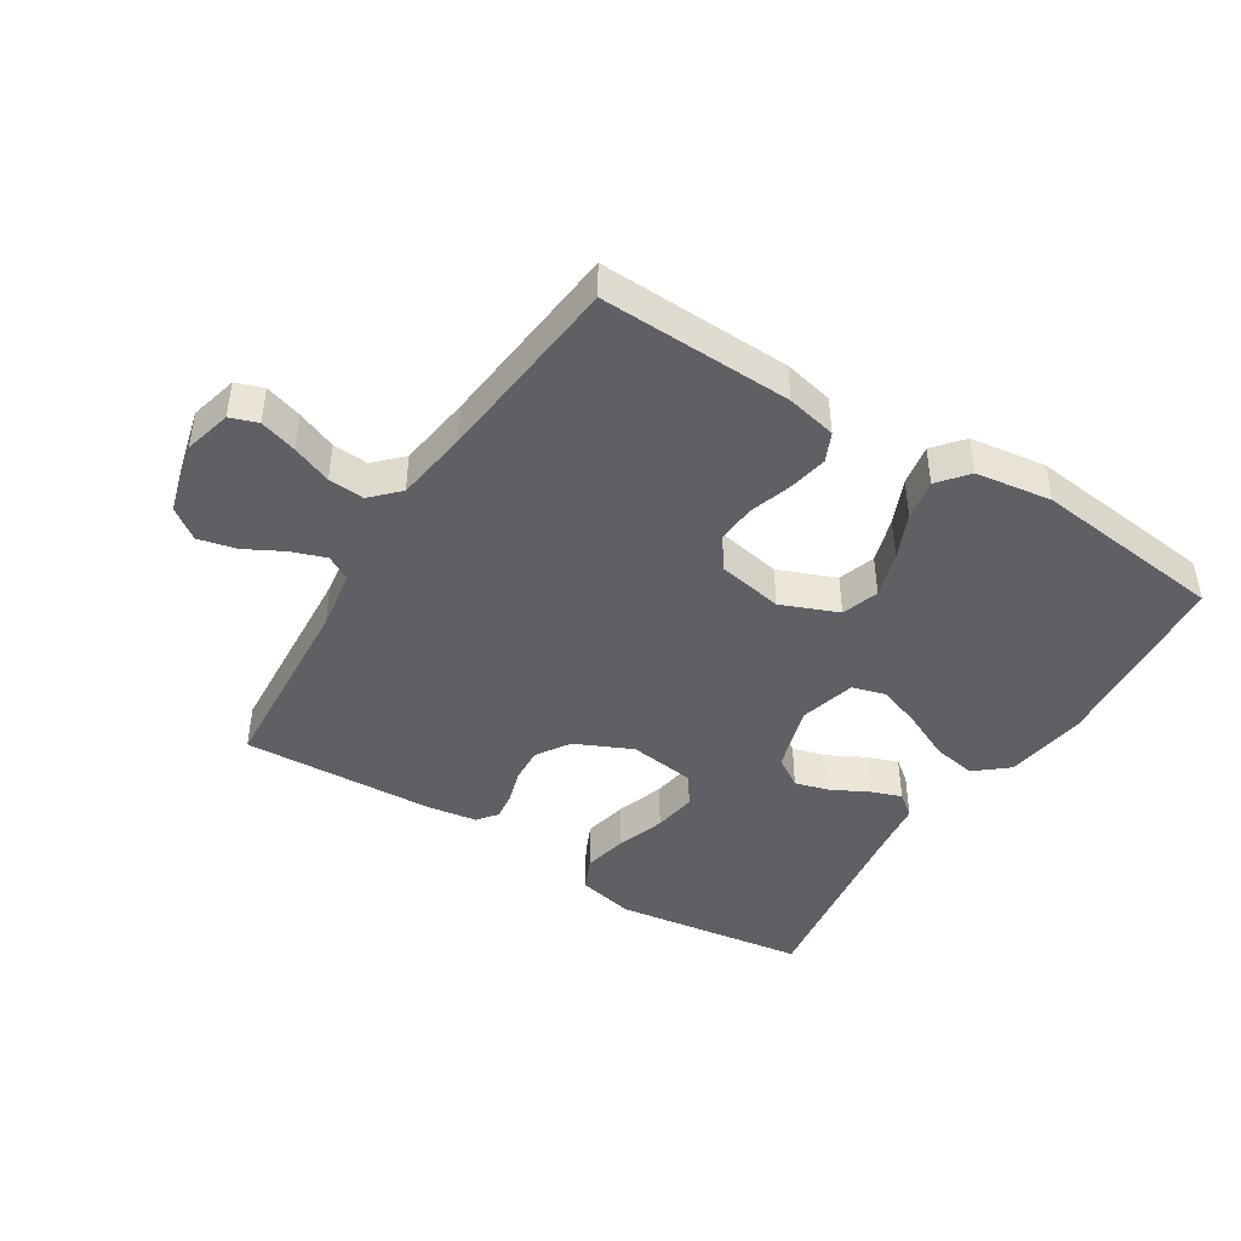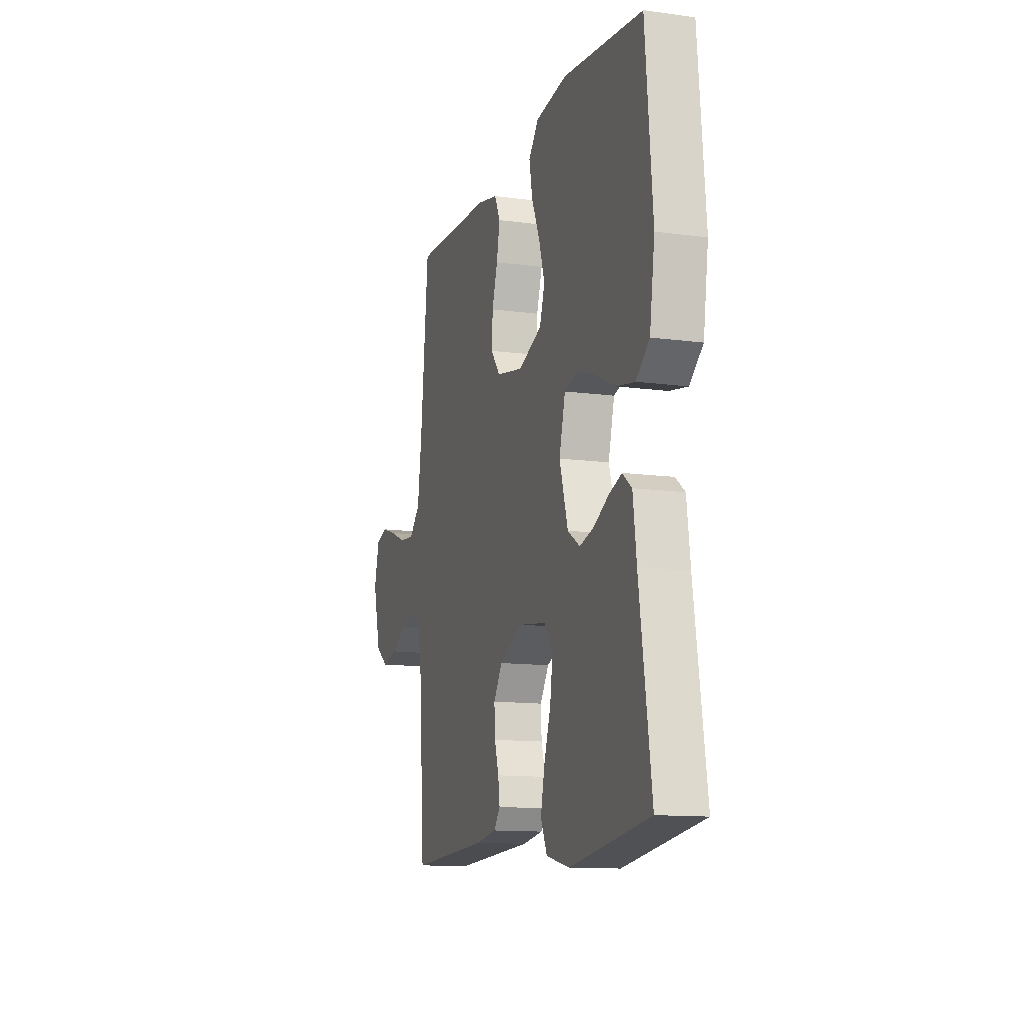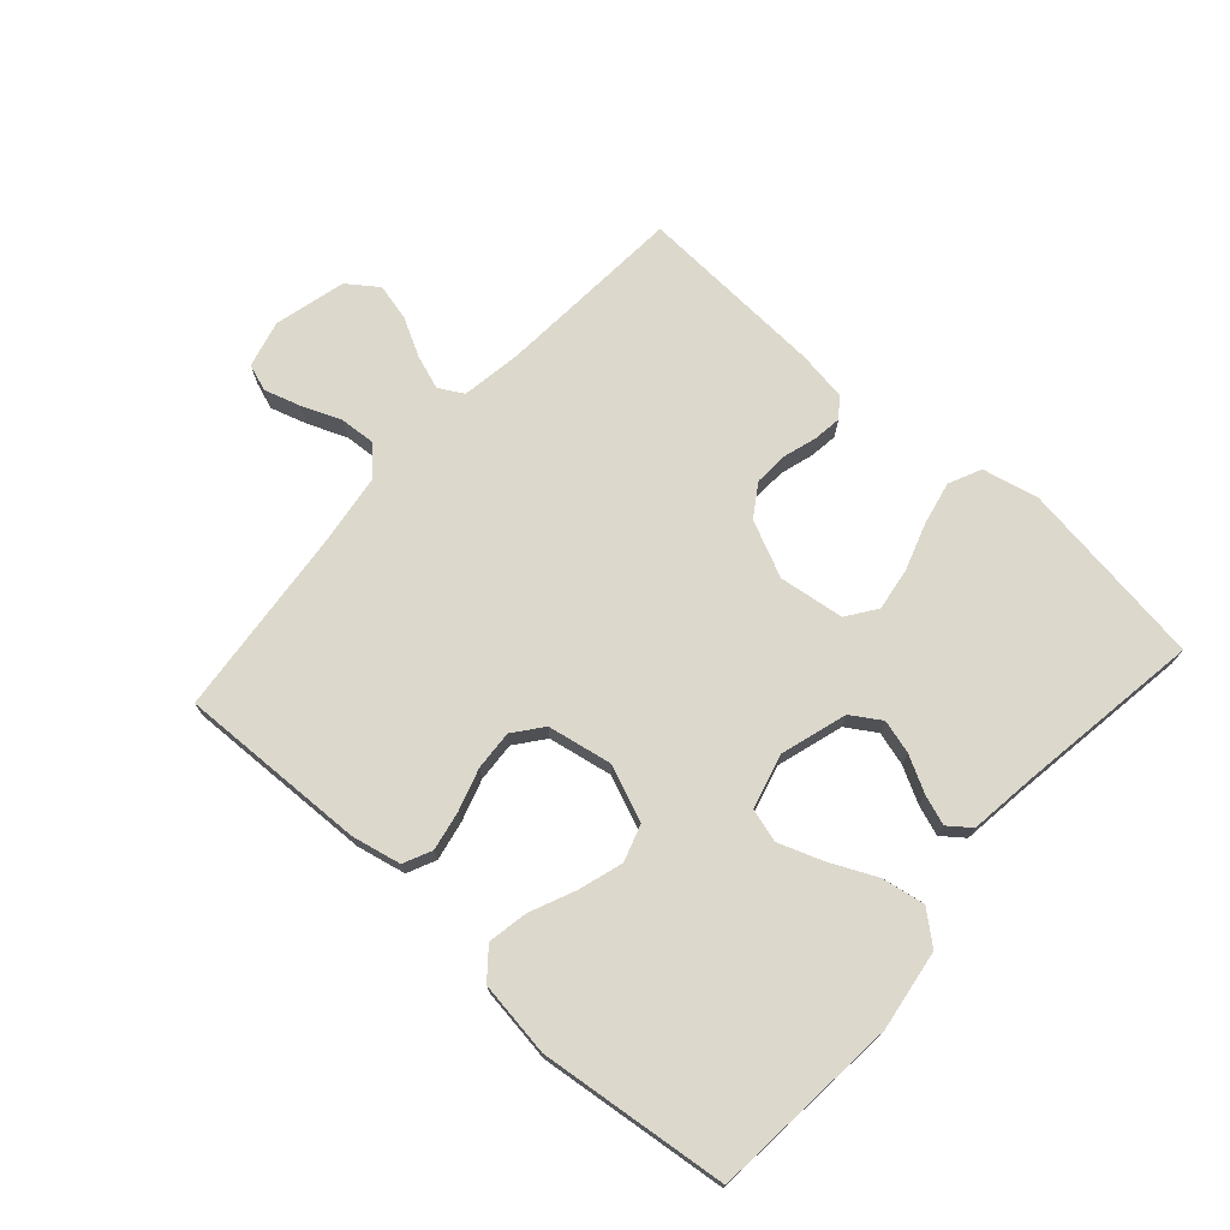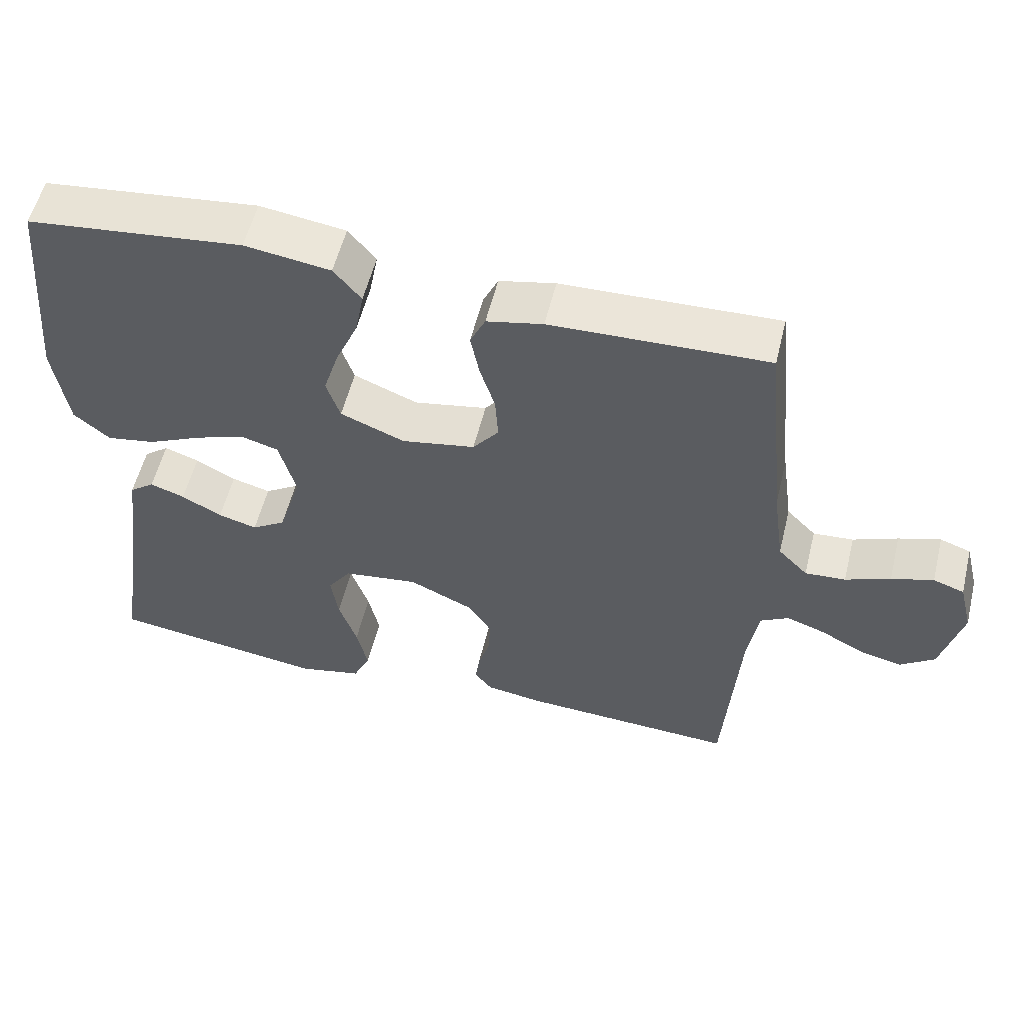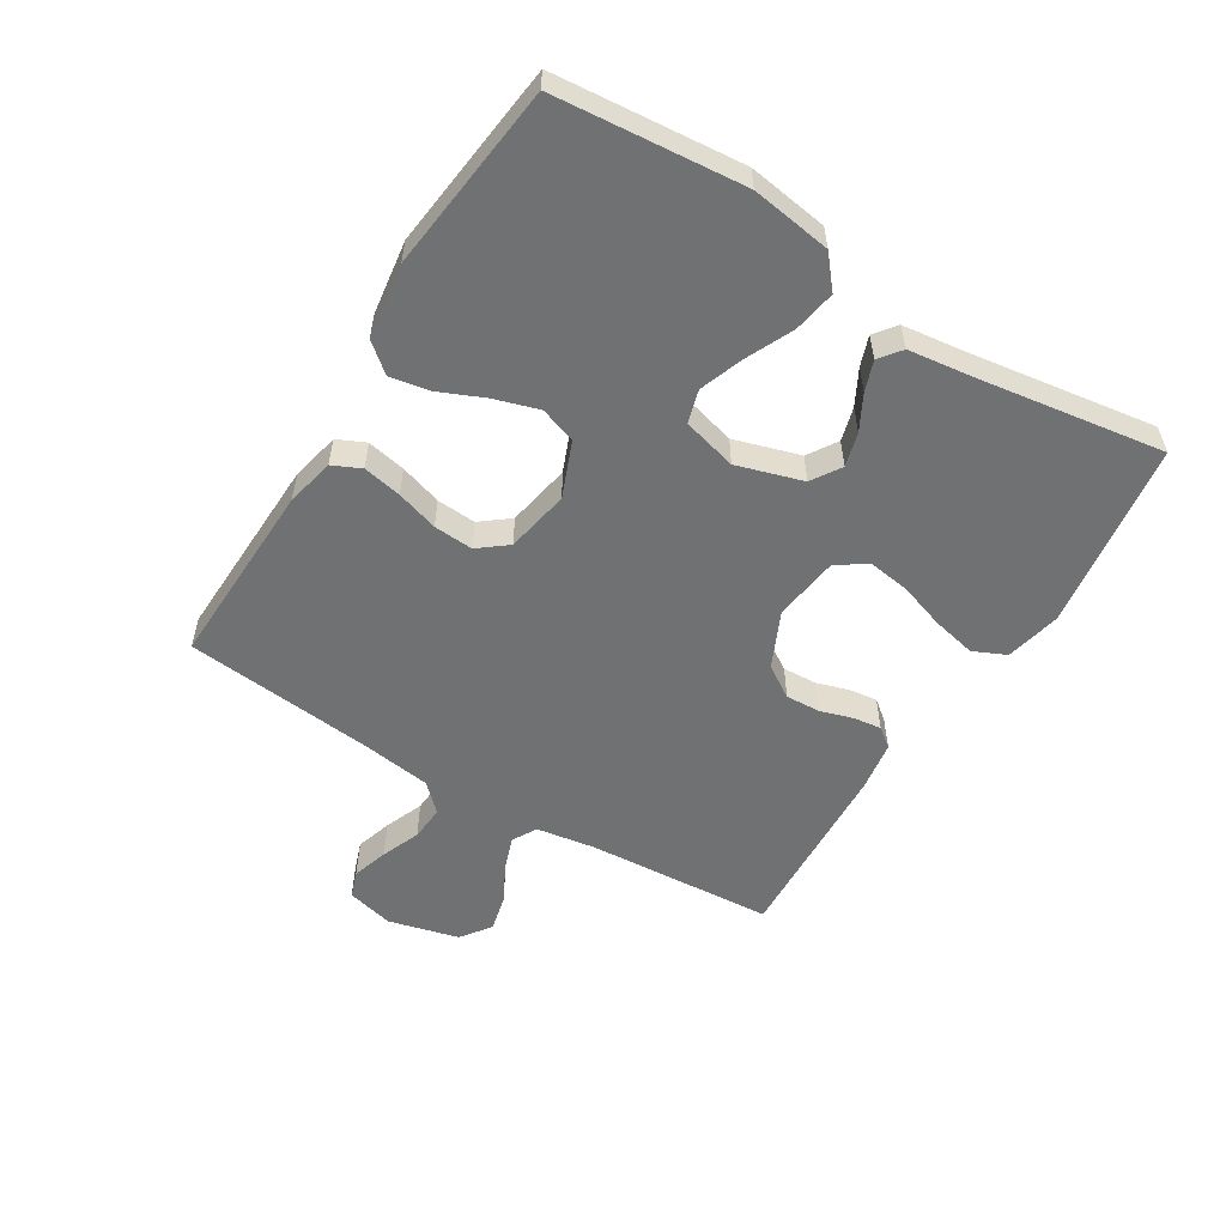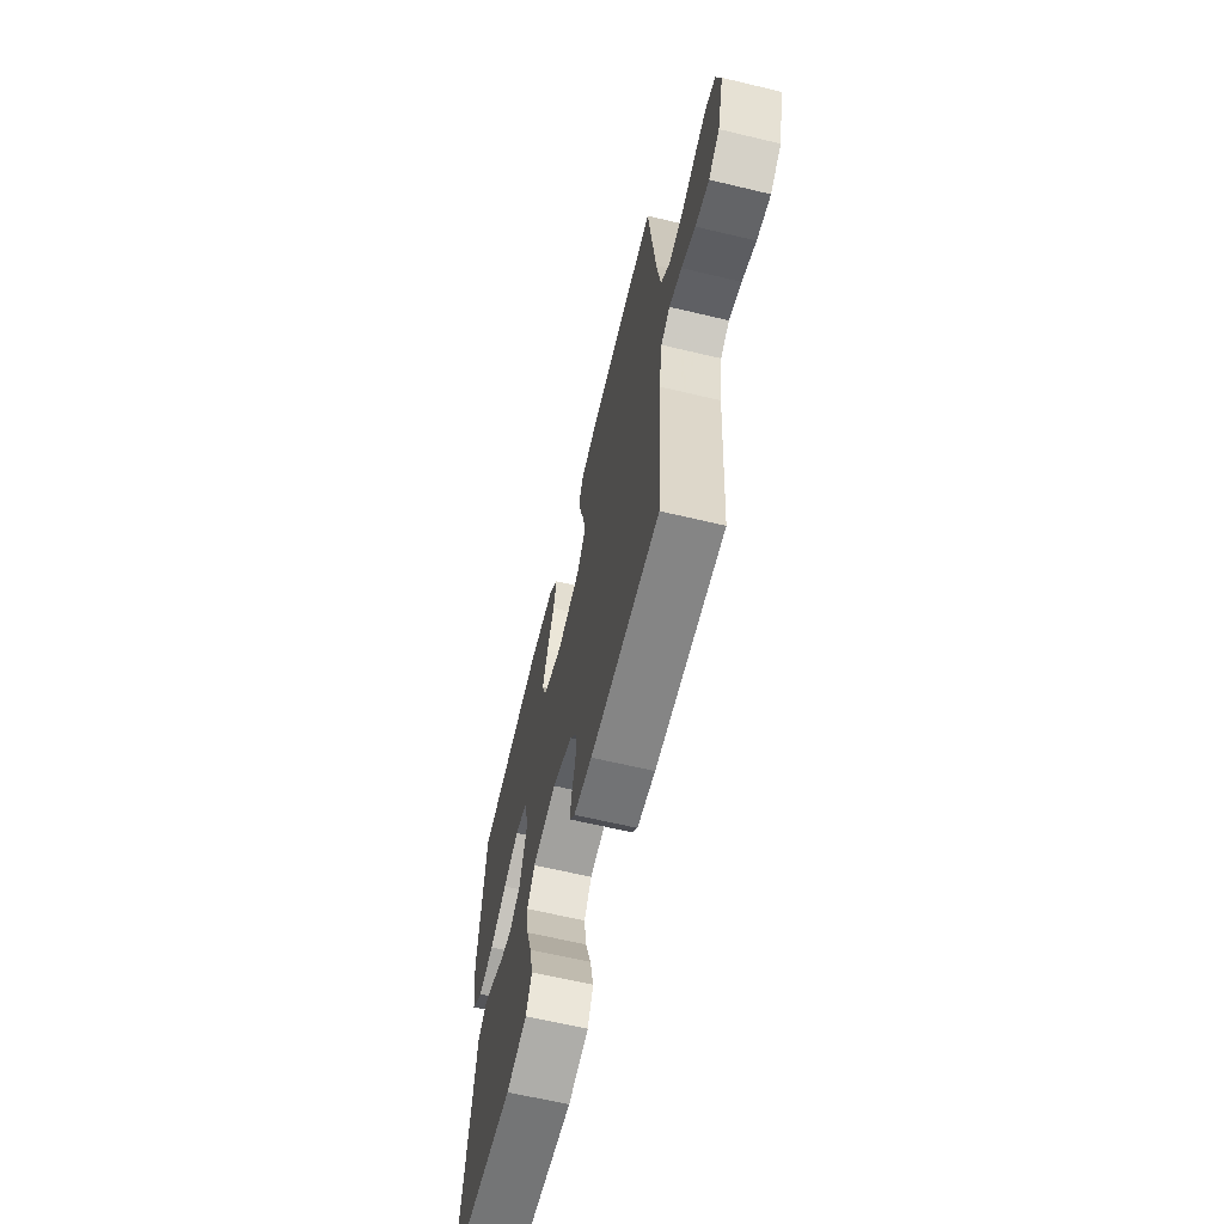
<metadata>
{"format":"obj","ext":"obj","renderer":"f3d","projection":"perspective","resolution":1024,"background":"white","views":[{"elev":-44.0,"azim":-32.2,"up":"+Y"},{"elev":-12.3,"azim":72.3,"up":"+Z"},{"elev":72.7,"azim":41.8,"up":"+Y"},{"elev":55.7,"azim":-166.3,"up":"+Z"},{"elev":-55.1,"azim":58.4,"up":"+Y"},{"elev":-64.5,"azim":-103.5,"up":"+Z"}]}
</metadata>
<code>
v -0.5 0.07 -0.5
v -0.521 0.07 -0.2
v -0.536 0.07 -0.105
v -0.575 0.07 -0.083
v -0.629 0.07 -0.102
v -0.689 0.07 -0.134
v -0.748 0.07 -0.148
v -0.796 0.07 -0.113
v -0.825 0.07 0
v -0.806 0.07 0.075
v -0.763 0.07 0.09
v -0.705 0.07 0.072
v -0.643 0.07 0.047
v -0.587 0.07 0.043
v -0.546 0.07 0.085
v -0.53 0.07 0.2
v -0.5 0.07 0.5
v -0.2 0.07 0.49
v -0.122 0.07 0.473
v -0.101 0.07 0.428
v -0.113 0.07 0.366
v -0.134 0.07 0.299
v -0.138 0.07 0.236
v -0.102 0.07 0.19
v 0 0.07 0.171
v 0.089 0.07 0.207
v 0.108 0.07 0.265
v 0.086 0.07 0.336
v 0.055 0.07 0.407
v 0.043 0.07 0.471
v 0.081 0.07 0.517
v 0.2 0.07 0.534
v 0.5 0.07 0.5
v 0.527 0.07 0.2
v 0.508 0.07 0.072
v 0.458 0.07 0.03
v 0.39 0.07 0.042
v 0.315 0.07 0.077
v 0.246 0.07 0.102
v 0.193 0.07 0.087
v 0.17 0.07 0
v 0.202 0.07 -0.105
v 0.249 0.07 -0.135
v 0.303 0.07 -0.12
v 0.359 0.07 -0.09
v 0.407 0.07 -0.073
v 0.442 0.07 -0.1
v 0.455 0.07 -0.2
v 0.5 0.07 -0.5
v 0.2 0.07 -0.543
v 0.111 0.07 -0.523
v 0.087 0.07 -0.471
v 0.102 0.07 -0.402
v 0.127 0.07 -0.327
v 0.137 0.07 -0.259
v 0.104 0.07 -0.212
v 0 0.07 -0.198
v -0.089 0.07 -0.239
v -0.122 0.07 -0.29
v -0.119 0.07 -0.345
v -0.103 0.07 -0.397
v -0.097 0.07 -0.442
v -0.121 0.07 -0.473
v -0.2 0.07 -0.485
v -0.5 0 -0.5
v -0.521 0 -0.2
v -0.536 0 -0.105
v -0.575 0 -0.083
v -0.629 0 -0.102
v -0.689 0 -0.134
v -0.748 0 -0.148
v -0.796 0 -0.113
v -0.825 0 0
v -0.806 0 0.075
v -0.763 0 0.09
v -0.705 0 0.072
v -0.643 0 0.047
v -0.587 0 0.043
v -0.546 0 0.085
v -0.53 0 0.2
v -0.5 0 0.5
v -0.2 0 0.49
v -0.122 0 0.473
v -0.101 0 0.428
v -0.113 0 0.366
v -0.134 0 0.299
v -0.138 0 0.236
v -0.102 0 0.19
v 0 0 0.171
v 0.089 0 0.207
v 0.108 0 0.265
v 0.086 0 0.336
v 0.055 0 0.407
v 0.043 0 0.471
v 0.081 0 0.517
v 0.2 0 0.534
v 0.5 0 0.5
v 0.527 0 0.2
v 0.508 0 0.072
v 0.458 0 0.03
v 0.39 0 0.042
v 0.315 0 0.077
v 0.246 0 0.102
v 0.193 0 0.087
v 0.17 0 0
v 0.202 0 -0.105
v 0.249 0 -0.135
v 0.303 0 -0.12
v 0.359 0 -0.09
v 0.407 0 -0.073
v 0.442 0 -0.1
v 0.455 0 -0.2
v 0.5 0 -0.5
v 0.2 0 -0.543
v 0.111 0 -0.523
v 0.087 0 -0.471
v 0.102 0 -0.402
v 0.127 0 -0.327
v 0.137 0 -0.259
v 0.104 0 -0.212
v 0 0 -0.198
v -0.089 0 -0.239
v -0.122 0 -0.29
v -0.119 0 -0.345
v -0.103 0 -0.397
v -0.097 0 -0.442
v -0.121 0 -0.473
v -0.2 0 -0.485
f 64 1 2
f 63 64 2
f 62 63 2
f 61 62 2
f 60 61 2
f 59 60 2 3
f 58 59 3 4
f 57 58 4
f 56 57 4
f 52 53 54
f 51 52 54
f 50 51 54
f 49 50 54
f 48 49 54
f 48 54 55
f 47 48 55
f 46 47 55
f 45 46 55
f 44 45 55
f 43 44 55 56
f 36 37 38
f 35 36 38
f 34 35 38
f 33 34 38
f 32 33 38
f 31 32 38
f 30 31 38
f 29 30 38
f 28 29 38
f 27 28 38 39
f 26 27 39 40
f 20 21 22
f 19 20 22
f 18 19 22
f 17 18 22
f 16 17 22
f 15 16 22 23
f 14 15 23 24
f 11 12 13
f 10 11 13
f 9 10 13
f 8 9 13
f 7 8 13
f 6 7 13
f 5 6 13
f 4 5 13 14
f 56 4 14
f 43 56 14
f 42 43 14
f 25 26 40 41
f 25 41 42
f 24 25 42
f 14 24 42
f 66 65 128
f 66 128 127
f 66 127 126
f 66 126 125
f 66 125 124
f 67 66 124 123
f 68 67 123 122
f 68 122 121
f 68 121 120
f 118 117 116
f 118 116 115
f 118 115 114
f 118 114 113
f 118 113 112
f 119 118 112
f 119 112 111
f 119 111 110
f 119 110 109
f 119 109 108
f 120 119 108 107
f 102 101 100
f 102 100 99
f 102 99 98
f 102 98 97
f 102 97 96
f 102 96 95
f 102 95 94
f 102 94 93
f 102 93 92
f 103 102 92 91
f 104 103 91 90
f 86 85 84
f 86 84 83
f 86 83 82
f 86 82 81
f 86 81 80
f 87 86 80 79
f 88 87 79 78
f 77 76 75
f 77 75 74
f 77 74 73
f 77 73 72
f 77 72 71
f 77 71 70
f 77 70 69
f 78 77 69 68
f 78 68 120
f 78 120 107
f 78 107 106
f 105 104 90 89
f 106 105 89
f 106 89 88
f 106 88 78
f 1 65 66 2
f 2 66 67 3
f 3 67 68 4
f 4 68 69 5
f 5 69 70 6
f 6 70 71 7
f 7 71 72 8
f 8 72 73 9
f 9 73 74 10
f 10 74 75 11
f 11 75 76 12
f 12 76 77 13
f 13 77 78 14
f 14 78 79 15
f 15 79 80 16
f 16 80 81 17
f 17 81 82 18
f 18 82 83 19
f 19 83 84 20
f 20 84 85 21
f 21 85 86 22
f 22 86 87 23
f 23 87 88 24
f 24 88 89 25
f 25 89 90 26
f 26 90 91 27
f 27 91 92 28
f 28 92 93 29
f 29 93 94 30
f 30 94 95 31
f 31 95 96 32
f 32 96 97 33
f 33 97 98 34
f 34 98 99 35
f 35 99 100 36
f 36 100 101 37
f 37 101 102 38
f 38 102 103 39
f 39 103 104 40
f 40 104 105 41
f 41 105 106 42
f 42 106 107 43
f 43 107 108 44
f 44 108 109 45
f 45 109 110 46
f 46 110 111 47
f 47 111 112 48
f 48 112 113 49
f 49 113 114 50
f 50 114 115 51
f 51 115 116 52
f 52 116 117 53
f 53 117 118 54
f 54 118 119 55
f 55 119 120 56
f 56 120 121 57
f 57 121 122 58
f 58 122 123 59
f 59 123 124 60
f 60 124 125 61
f 61 125 126 62
f 62 126 127 63
f 63 127 128 64
f 64 128 65 1

</code>
